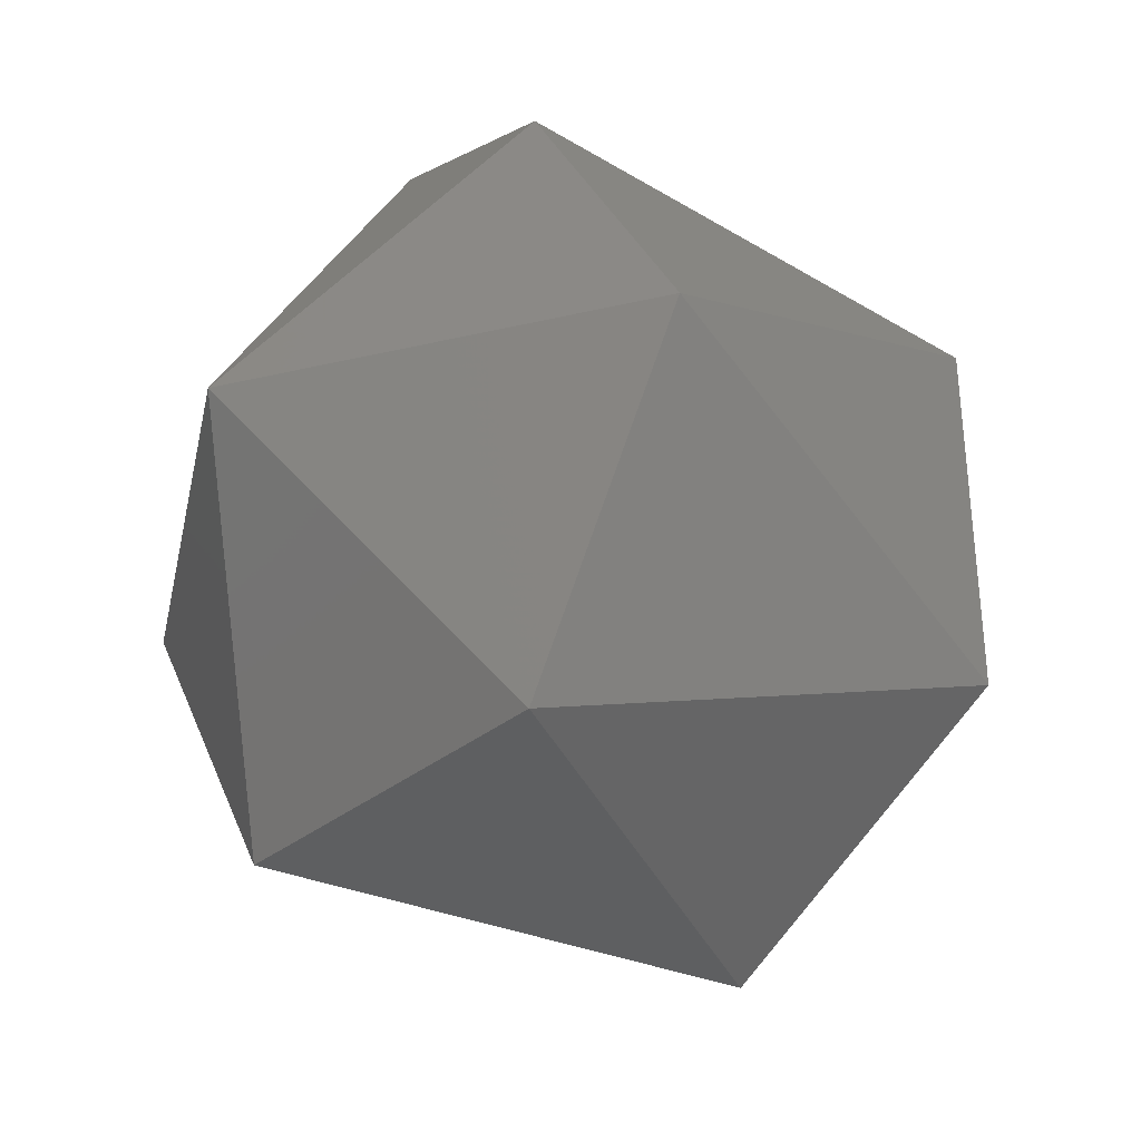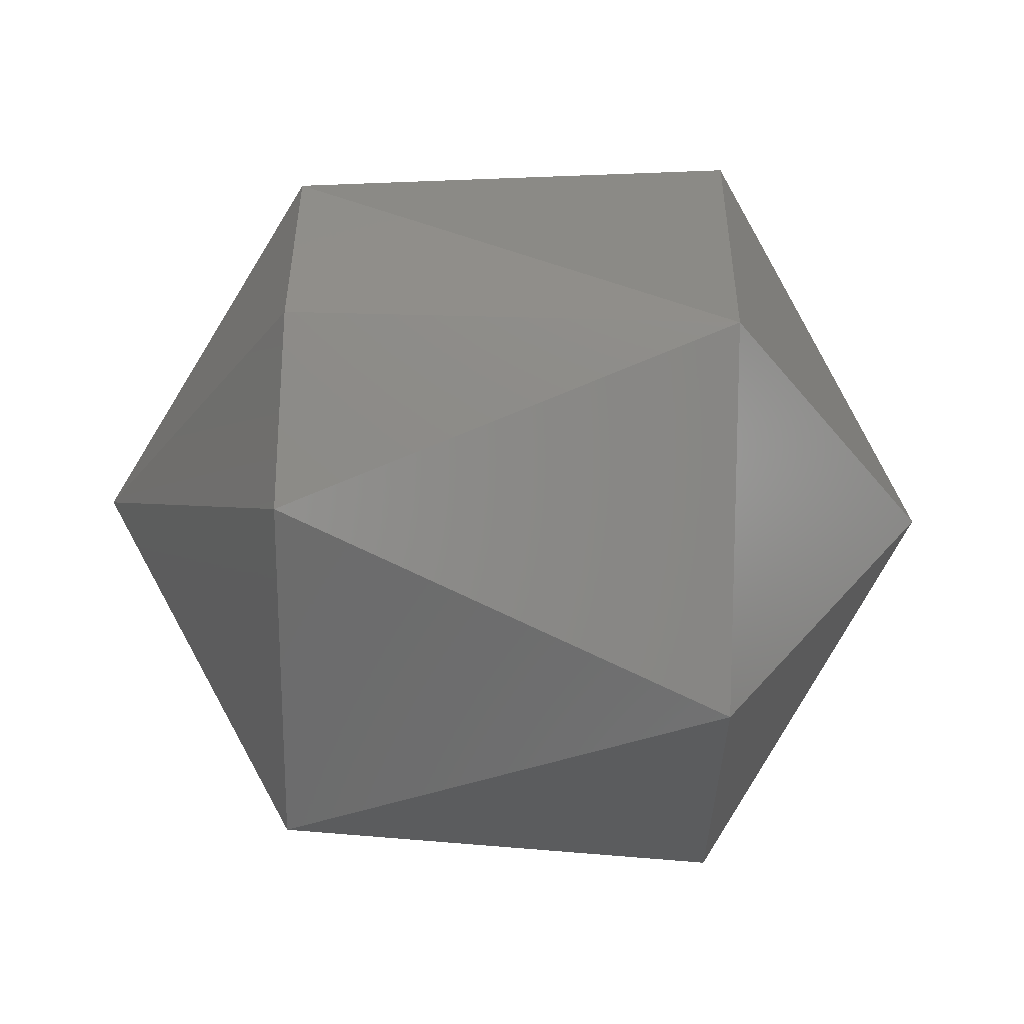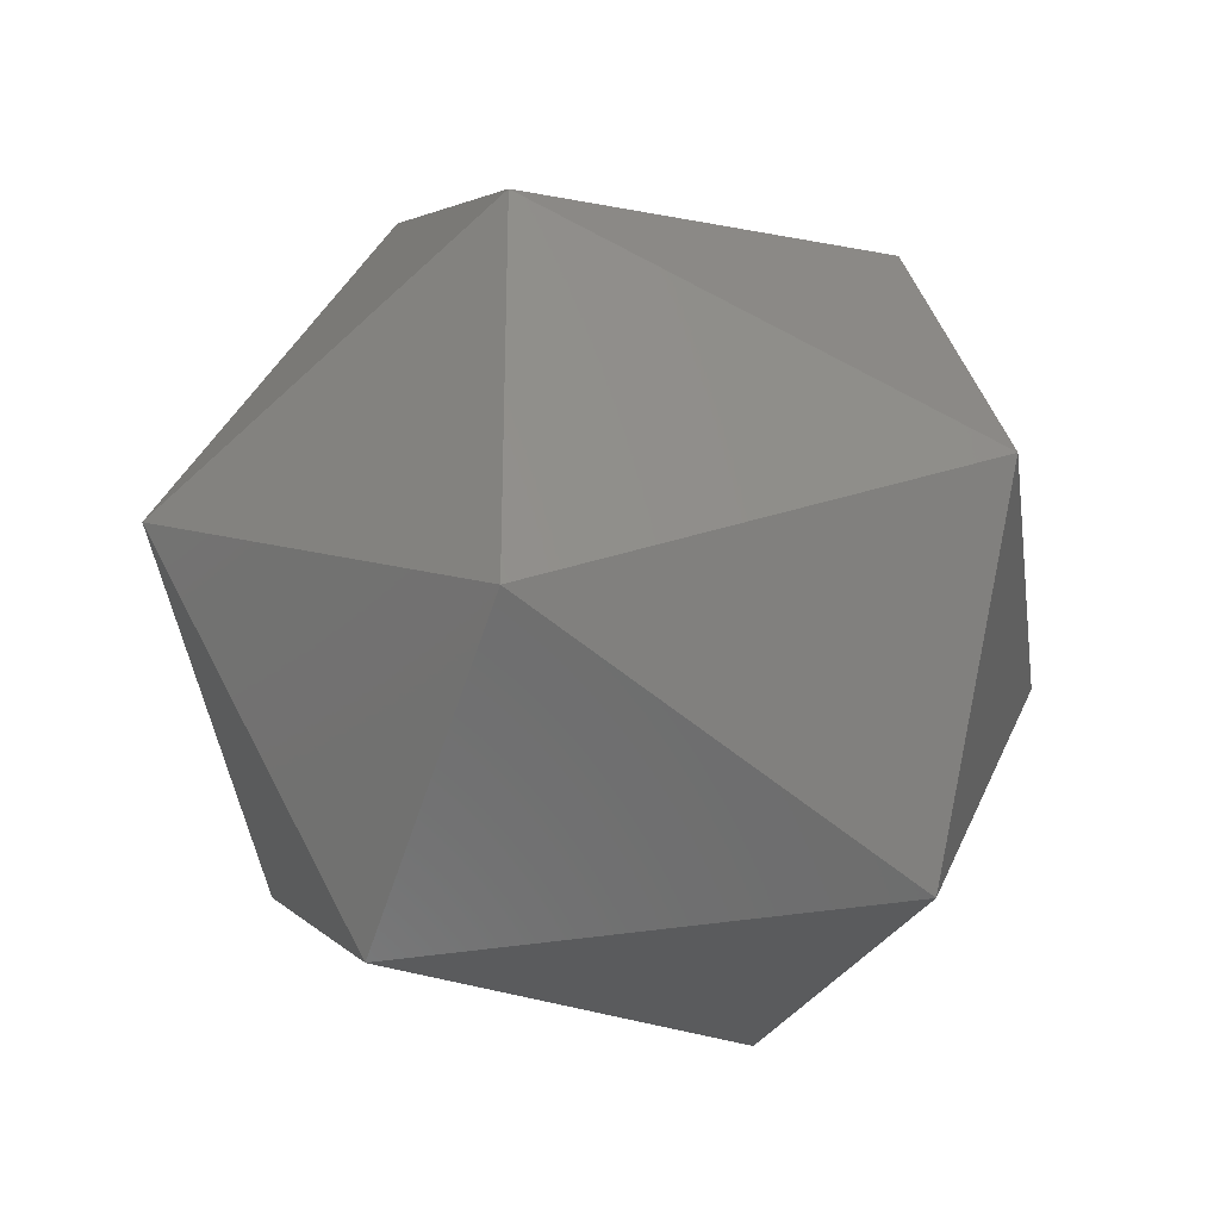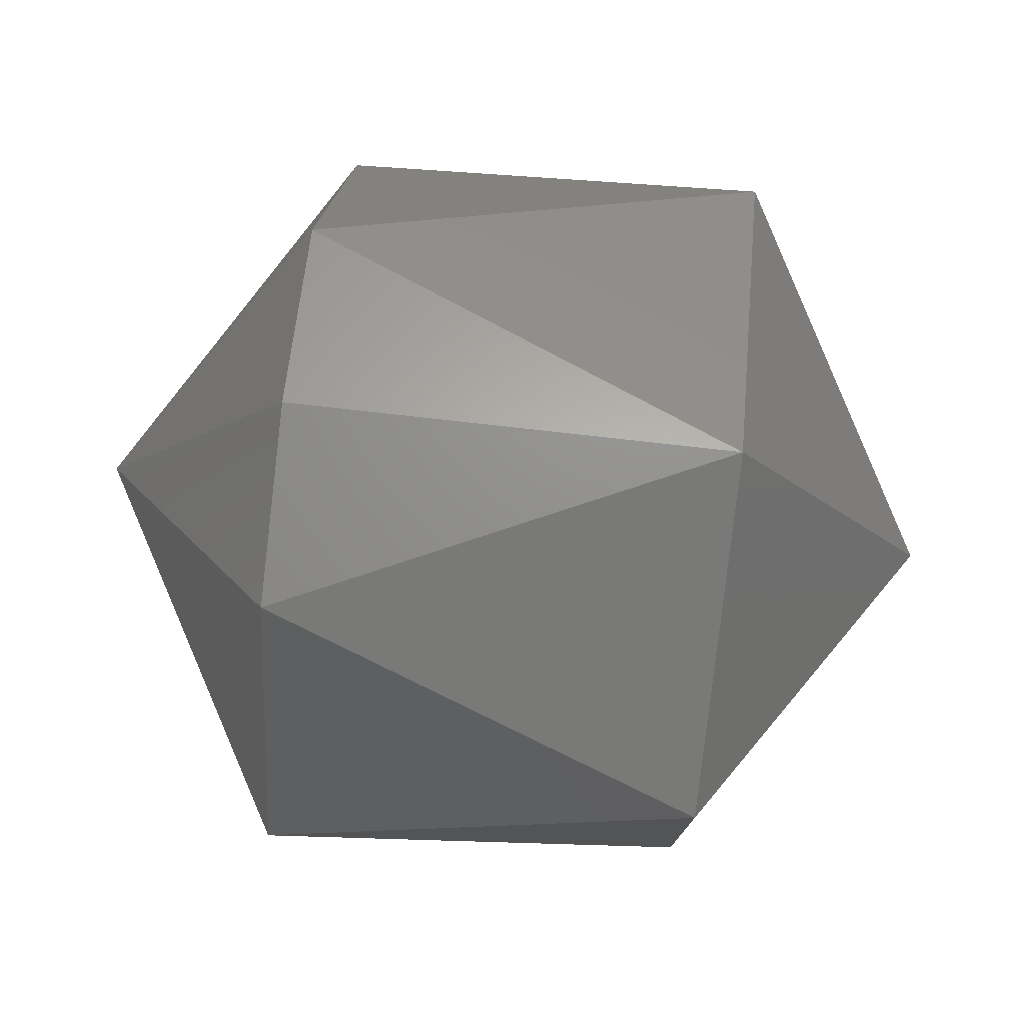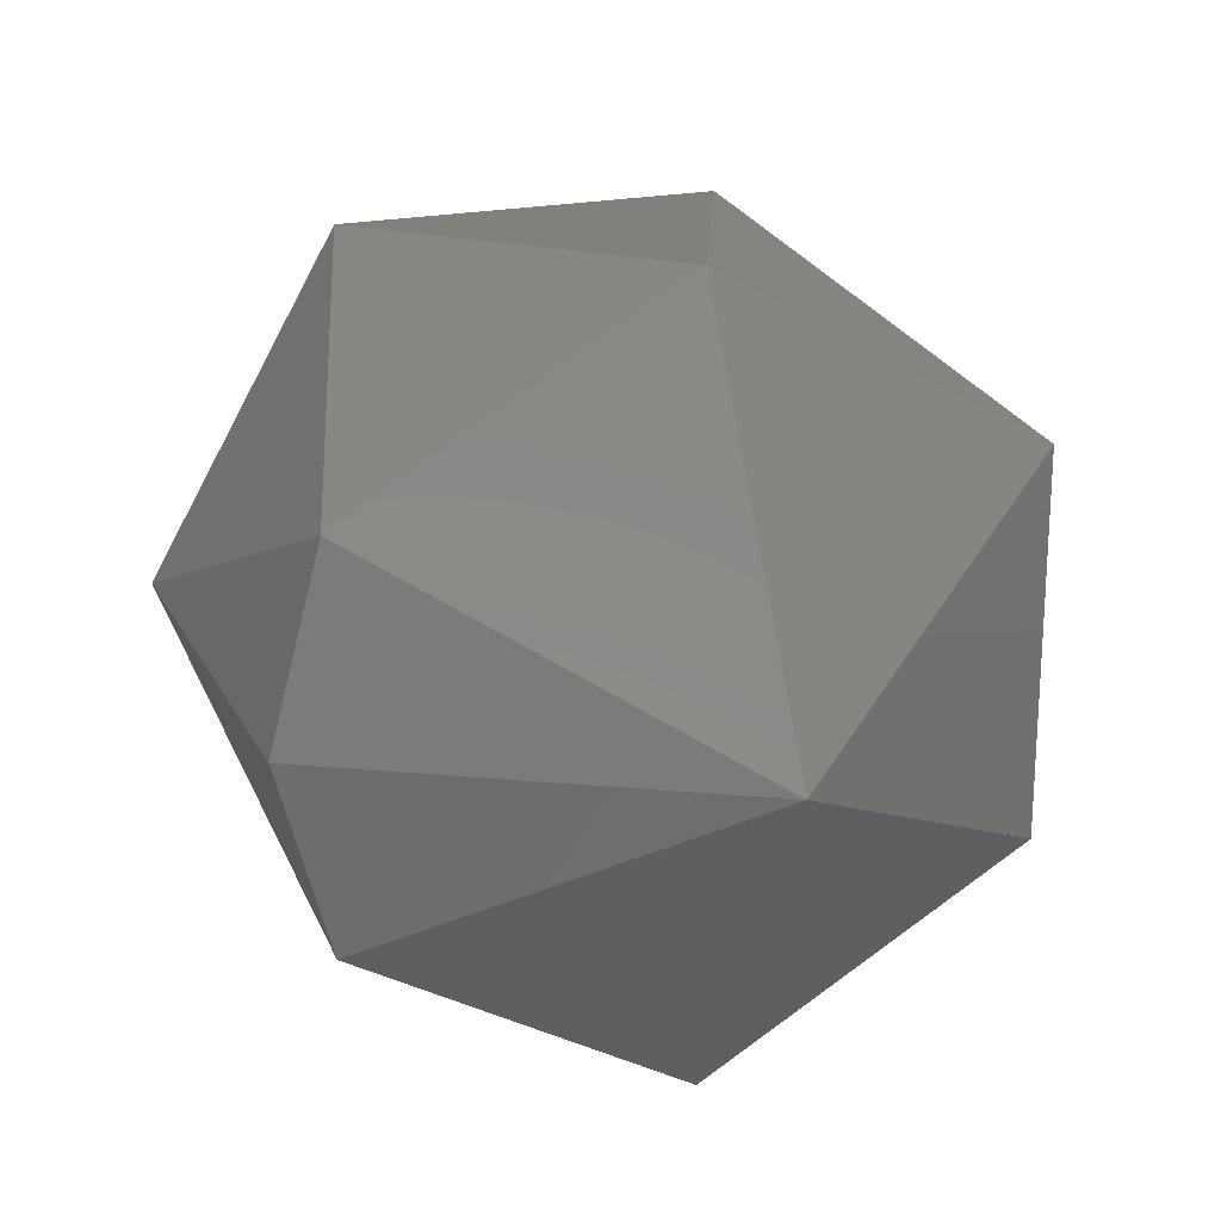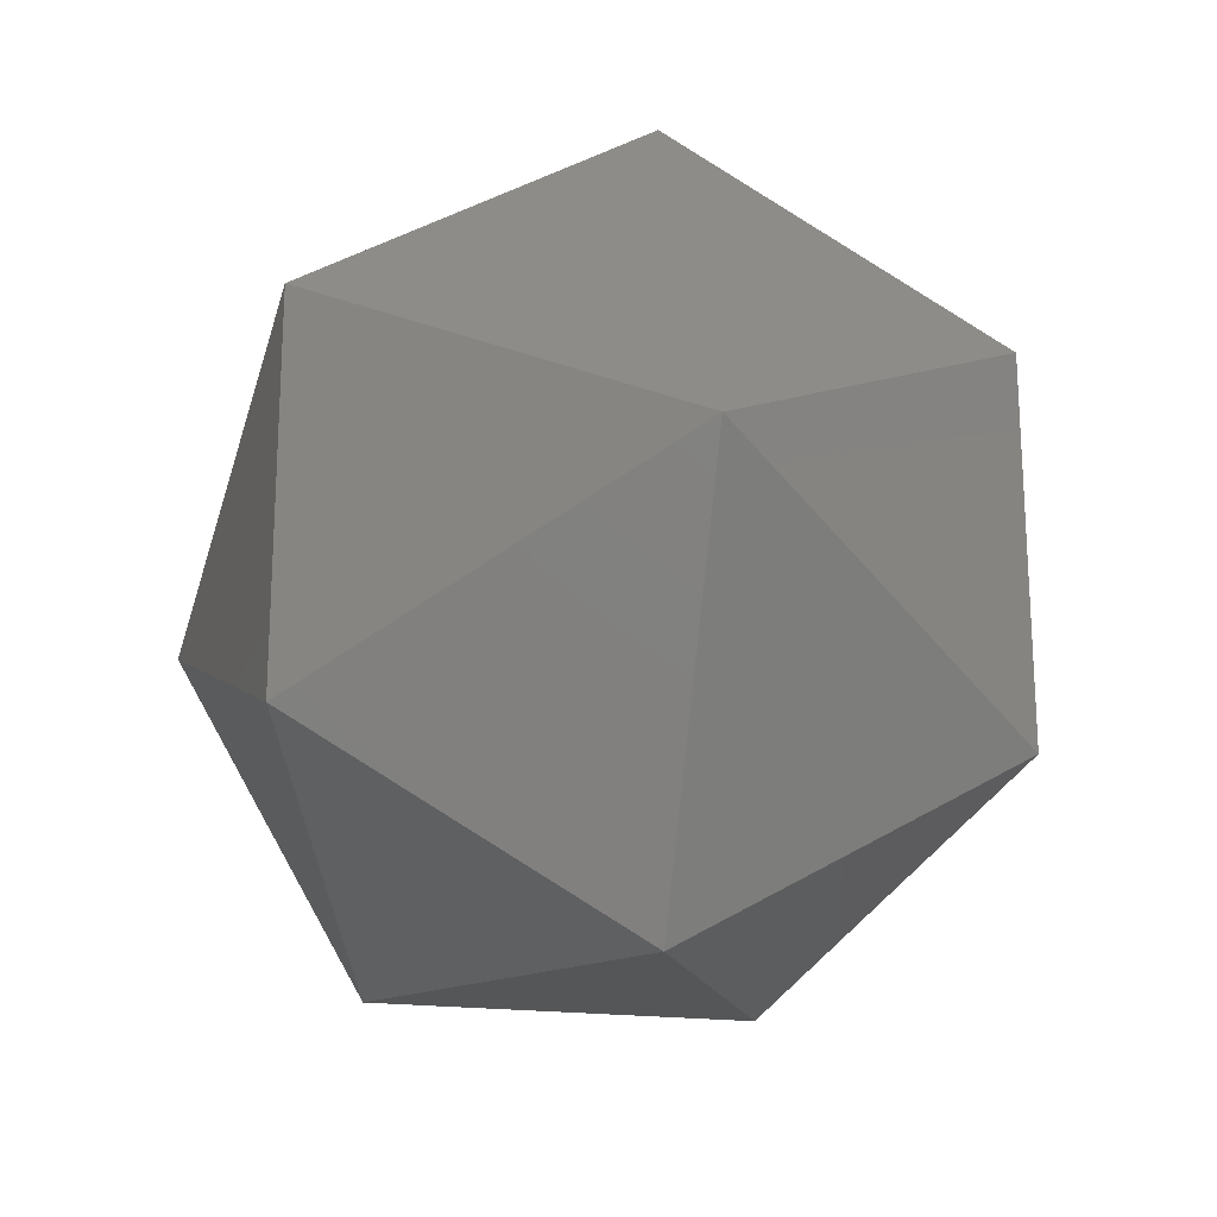
<metadata>
{"format":"stl","ext":"stl","renderer":"f3d","projection":"perspective","resolution":1024,"background":"white","views":[{"elev":-33.6,"azim":-42.3,"up":"+Y"},{"elev":60.4,"azim":1.6,"up":"+Y"},{"elev":-28.8,"azim":-21.3,"up":"+Z"},{"elev":77.8,"azim":6.4,"up":"+Y"},{"elev":21.4,"azim":-110.7,"up":"+Z"},{"elev":-21.1,"azim":78.2,"up":"+Y"}]}
</metadata>
<code>
# stl→obj: 15 verts, 28 faces
v 0.2025 -0.26 0.8554
v 0.2045 -0.2598 0.8546
v 0.2025 -0.2598 0.8546
v 0.2015 -0.2615 0.8546
v 0.2025 -0.2615 0.8563
v 0.2025 -0.263 0.8554
v 0.2025 -0.263 0.8537
v 0.2045 -0.2606 0.8561
v 0.2055 -0.2615 0.8546
v 0.2025 -0.2615 0.8529
v 0.2045 -0.2624 0.8561
v 0.2025 -0.26 0.8537
v 0.2045 -0.2632 0.8546
v 0.2045 -0.2624 0.8531
v 0.2045 -0.2606 0.8531
f 1 2 3
f 1 3 4
f 5 1 4
f 6 5 4
f 7 4 4
f 7 6 4
f 8 9 2
f 8 1 5
f 8 2 1
f 10 7 4
f 11 5 6
f 11 8 5
f 11 9 8
f 12 3 2
f 12 4 3
f 12 10 4
f 13 9 9
f 13 11 6
f 13 6 7
f 13 9 11
f 14 7 10
f 14 9 13
f 14 13 7
f 15 2 9
f 15 9 14
f 15 12 2
f 15 10 12
f 15 14 10

</code>
